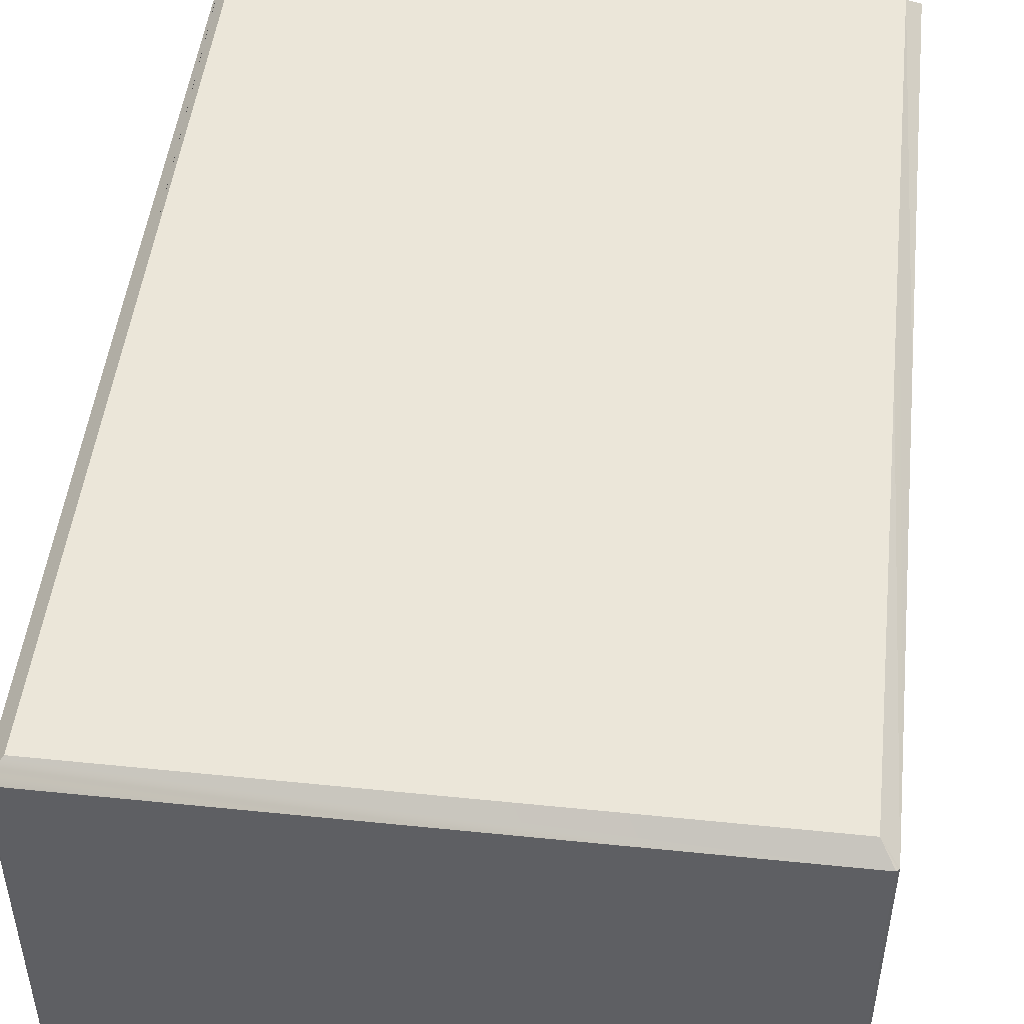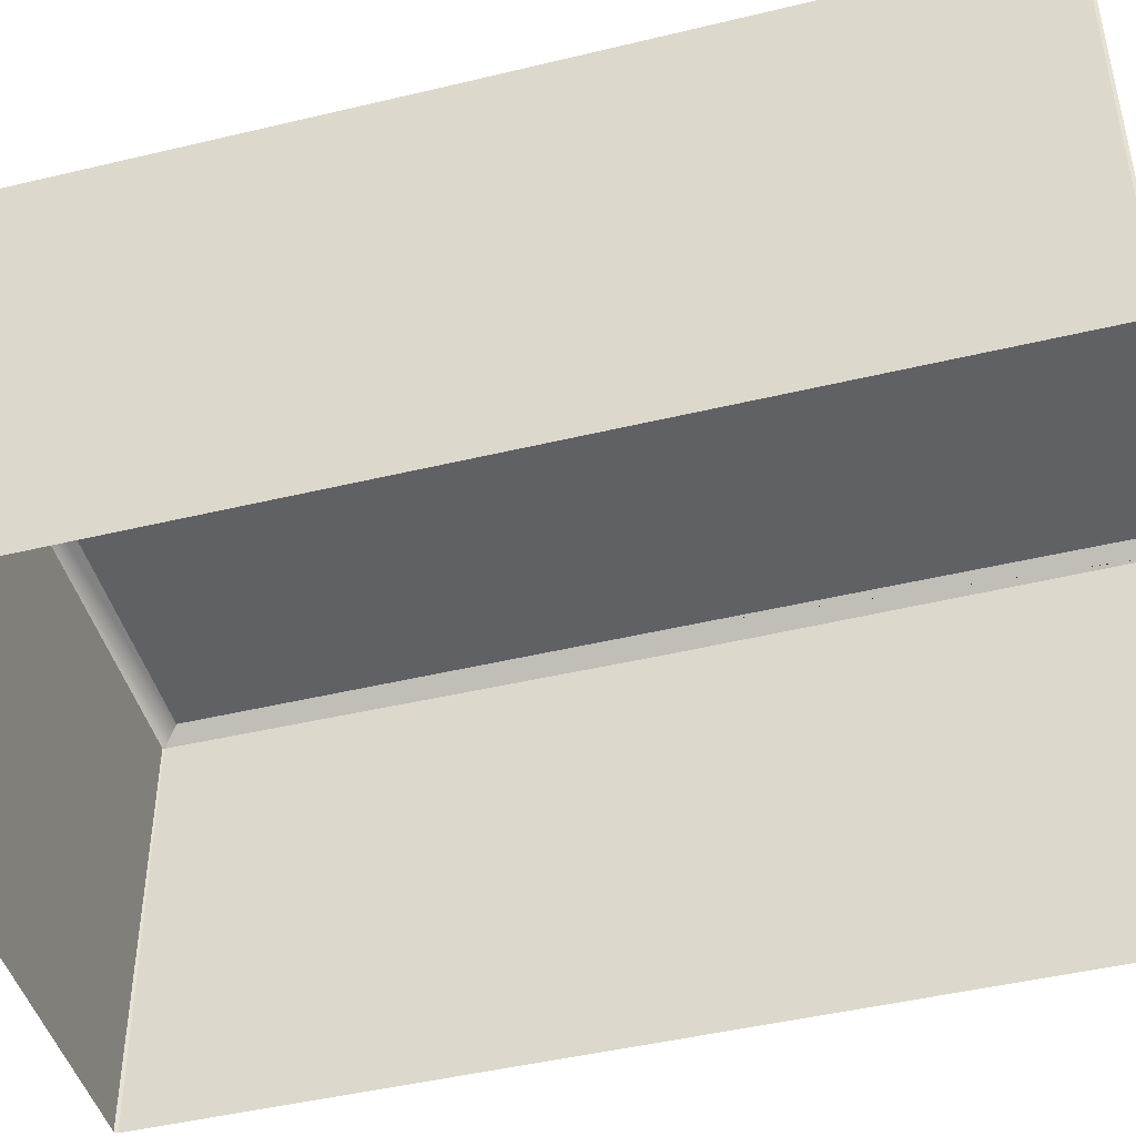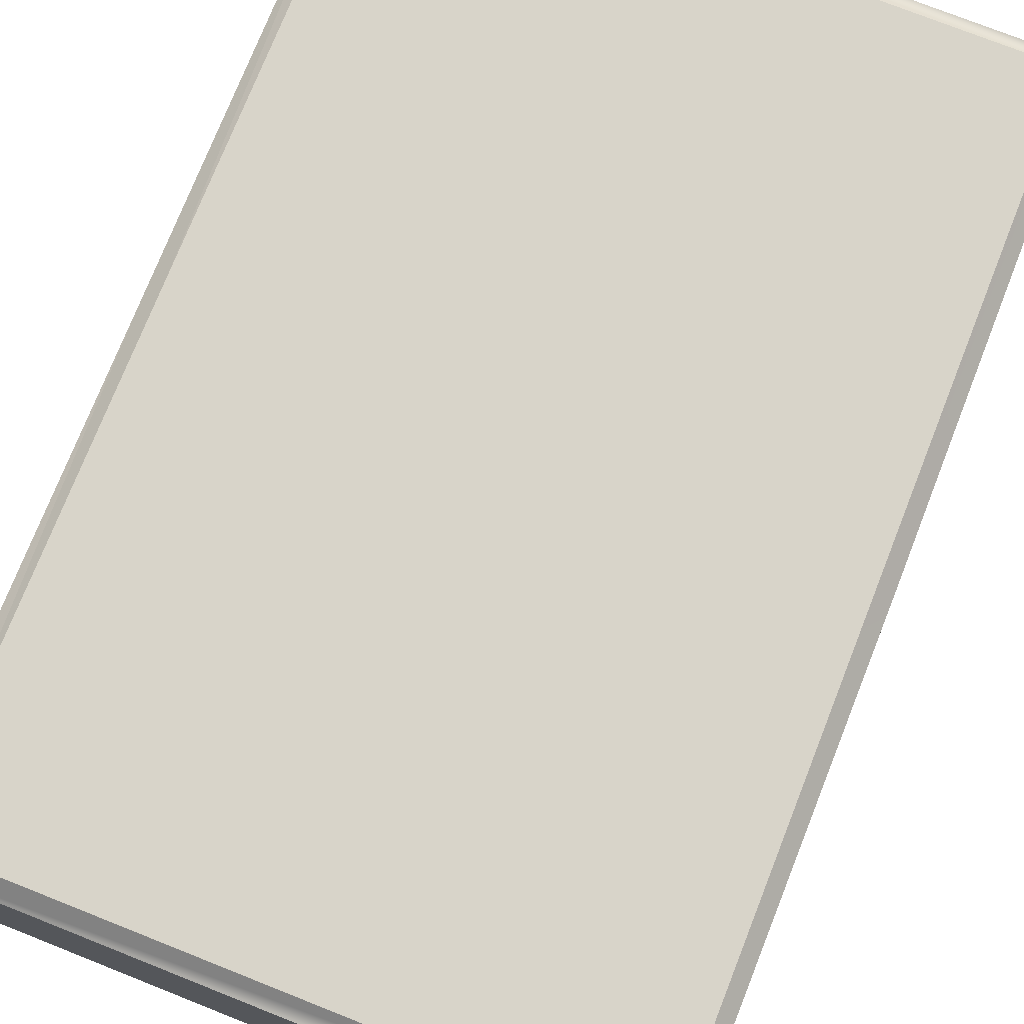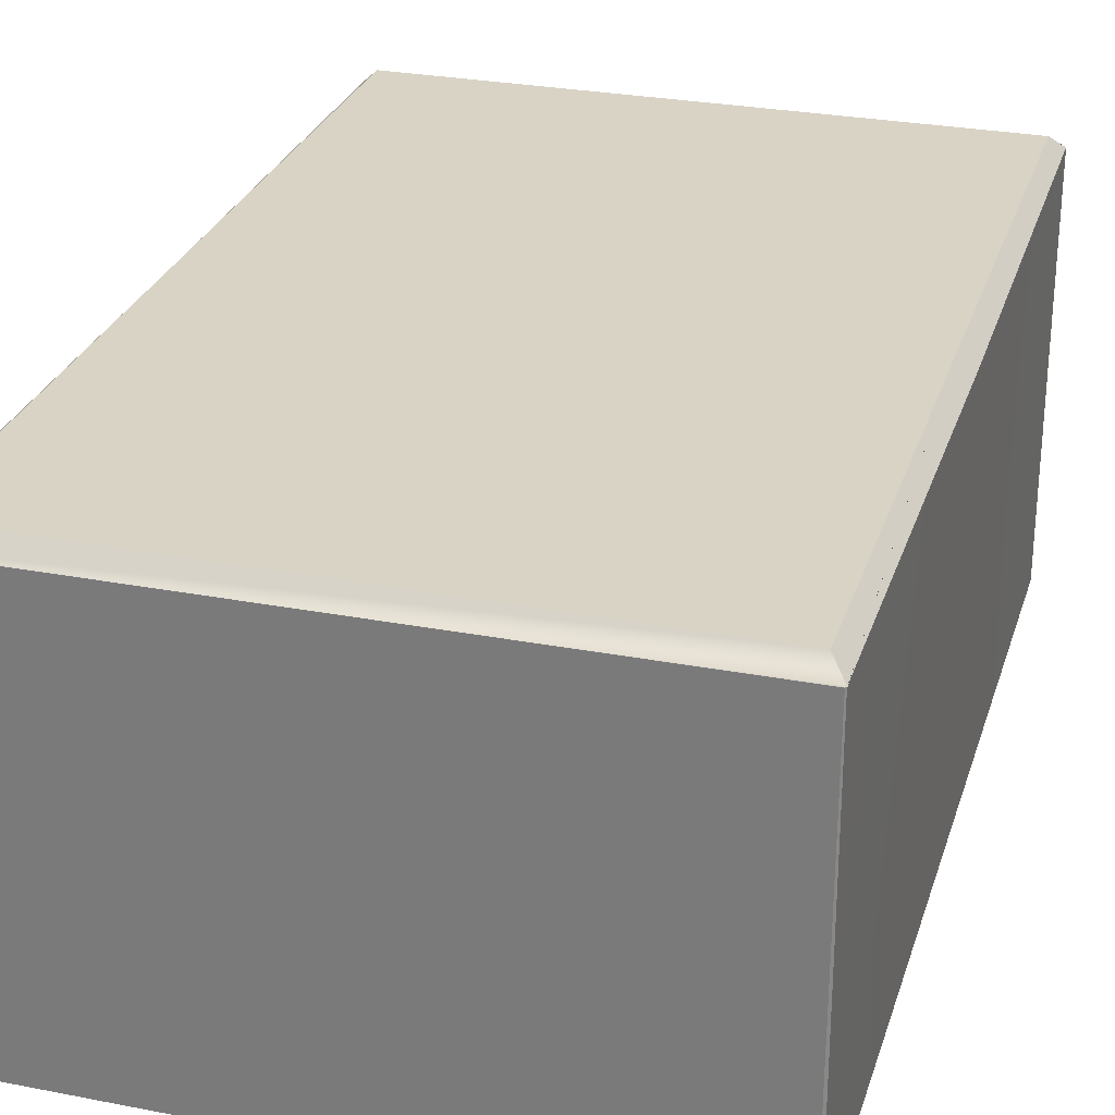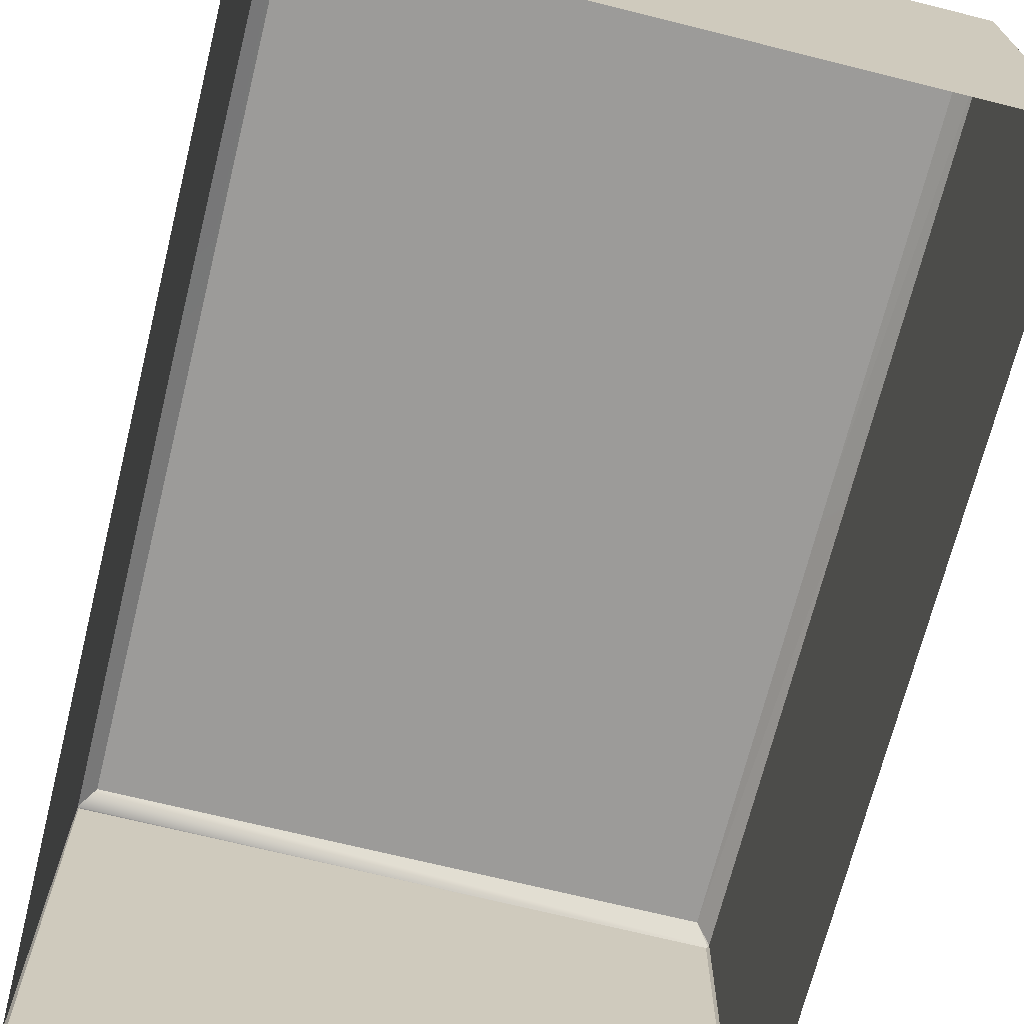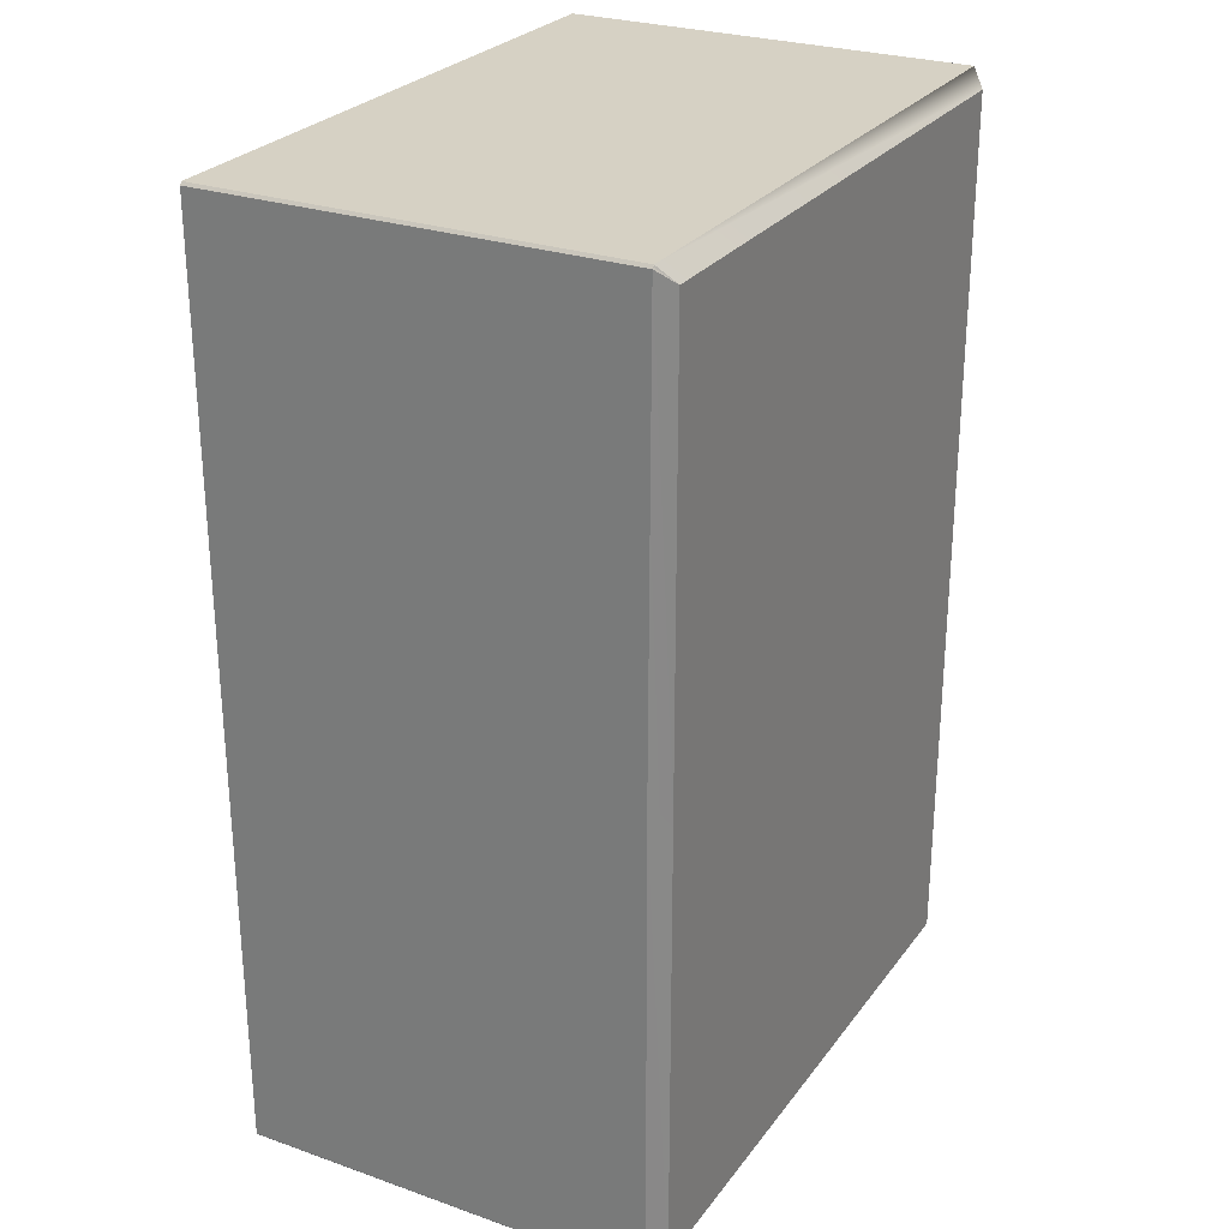
<metadata>
{"format":"obj","ext":"obj","renderer":"f3d","projection":"perspective","resolution":1024,"background":"white","views":[{"elev":48.5,"azim":6.5,"up":"+Y"},{"elev":-45.6,"azim":105.5,"up":"+Y"},{"elev":75.4,"azim":-158.4,"up":"+Y"},{"elev":28.3,"azim":-163.7,"up":"+Y"},{"elev":-69.7,"azim":-14.0,"up":"+Y"},{"elev":26.9,"azim":118.5,"up":"+Z"}]}
</metadata>
<code>
o Fp324_Ps_324_Shelf_5
v -0.099 0.06606 -0.08228
v 0.09758 0.06601 0.05907
v 0.09758 0.06606 -0.08228
v -0.099 0.06601 0.05907
v -0.099 0.066 0.07203
v -0.104 0.06088 0.06555
v 0.09758 0.066 0.07203
v 0.09758 0.06595 0.2134
v -0.099 0.06595 0.2134
v 0.1017 0.06129 0.2189
v -0.1032 0.06129 0.2189
v -0.1036 0.06122 0.2185
v 0.1022 0.06122 0.2185
v 0.1026 0.06088 0.06555
v 0.1026 0.06129 0.218
v 0.1026 0.0614 -0.08694
v 0.1022 0.06132 -0.08738
v -0.1036 0.06132 -0.08738
v 0.1017 0.06089 -0.08785
v -0.1032 0.0614 -0.08785
v 0.1026 -0.07583 0.218
v 0.1026 -0.07577 0.0655
v 0.1026 -0.07572 -0.08698
v 0.1017 -0.07572 -0.0879
v 0.1017 -0.07583 0.2189
v -0.104 -0.07577 0.0655
v -0.1035 0.06129 0.2185
v -0.104 -0.07583 0.218
v -0.104 -0.07572 -0.08698
v -0.1035 0.0614 -0.08744
v -0.1032 -0.07583 0.2189
v -0.1032 -0.07572 -0.0879
f 1 2 3
f 1 4 2
f 5 2 4
f 5 4 6
f 5 7 2
f 5 8 7
f 5 9 8
f 9 10 8
f 9 11 10
f 11 9 12
f 8 10 13
f 7 14 2
f 14 3 2
f 7 15 14
f 15 7 8
f 15 8 13
f 16 3 14
f 3 16 17
f 17 1 3
f 17 18 1
f 19 18 17
f 18 19 20
f 21 14 15
f 21 22 14
f 22 16 14
f 22 23 16
f 24 16 23
f 24 19 16
f 10 21 15
f 10 25 21
f 10 15 13
f 16 19 17
f 26 27 6
f 26 28 27
f 29 26 6
f 29 6 30
f 4 30 6
f 30 4 18
f 18 4 1
f 27 5 6
f 5 27 9
f 9 27 12
f 31 27 28
f 31 11 27
f 27 11 12
f 31 10 11
f 31 25 10
f 20 29 30
f 20 32 29
f 20 30 18
f 24 32 20
f 24 20 19

</code>
